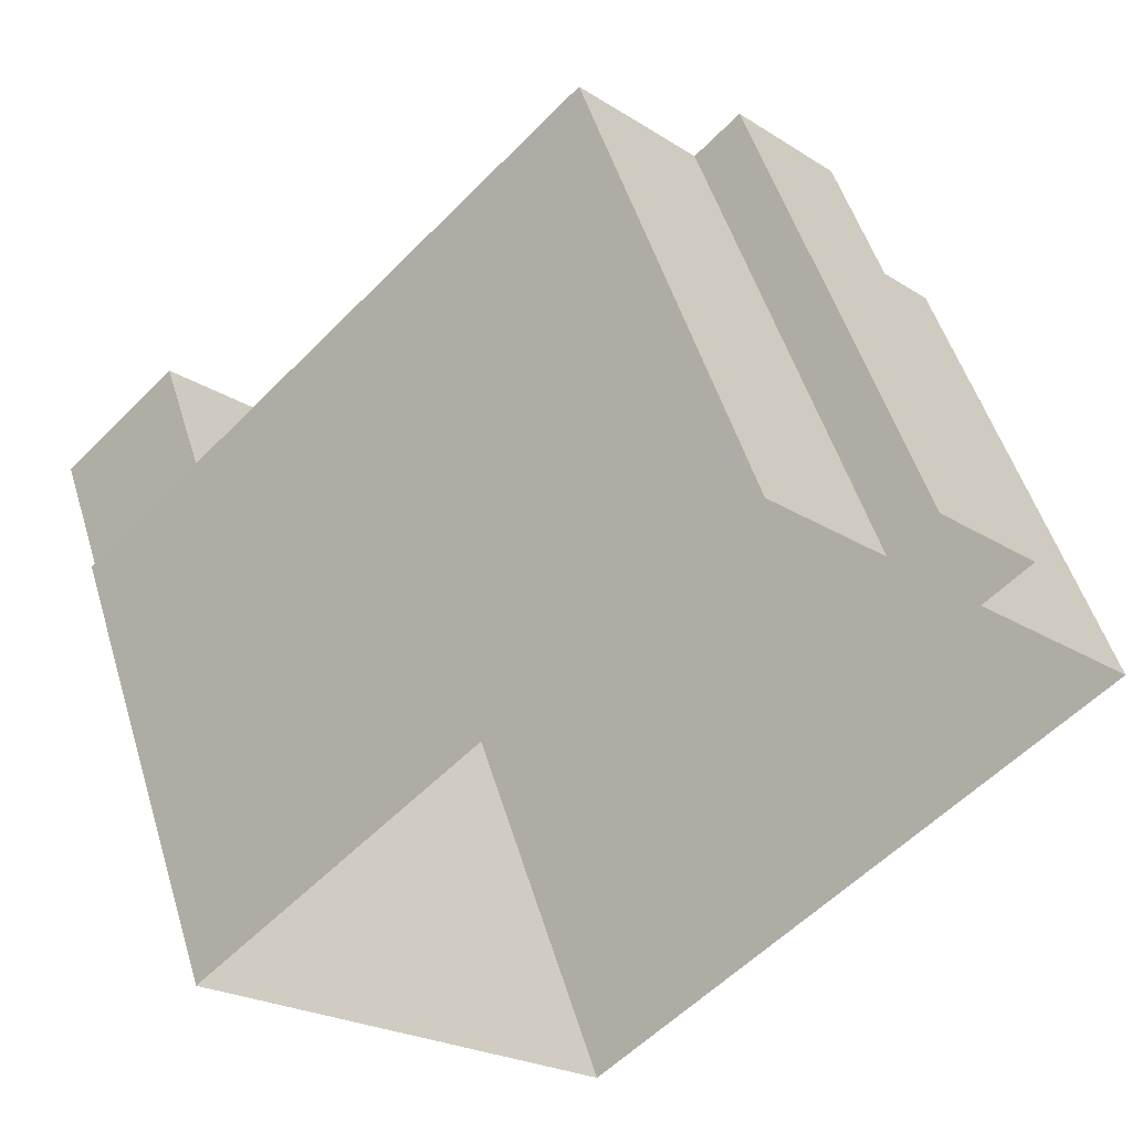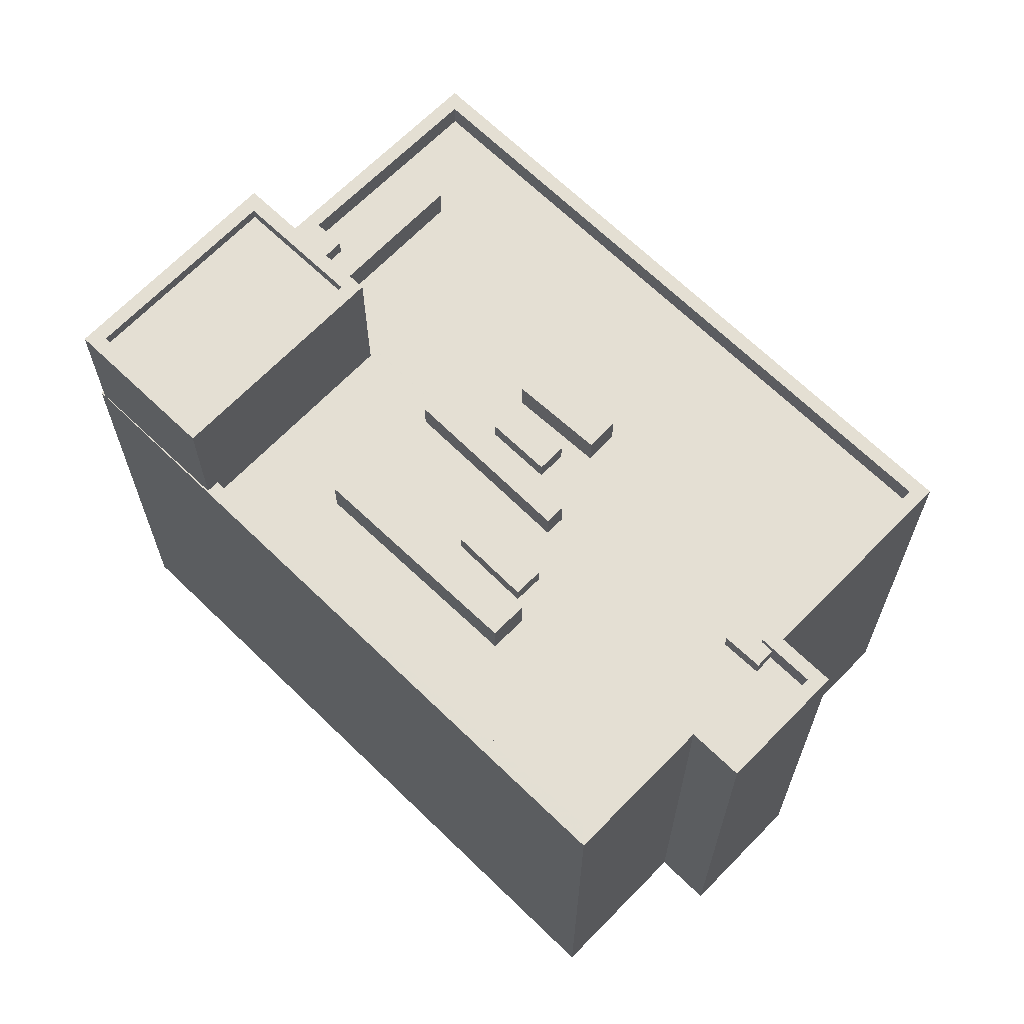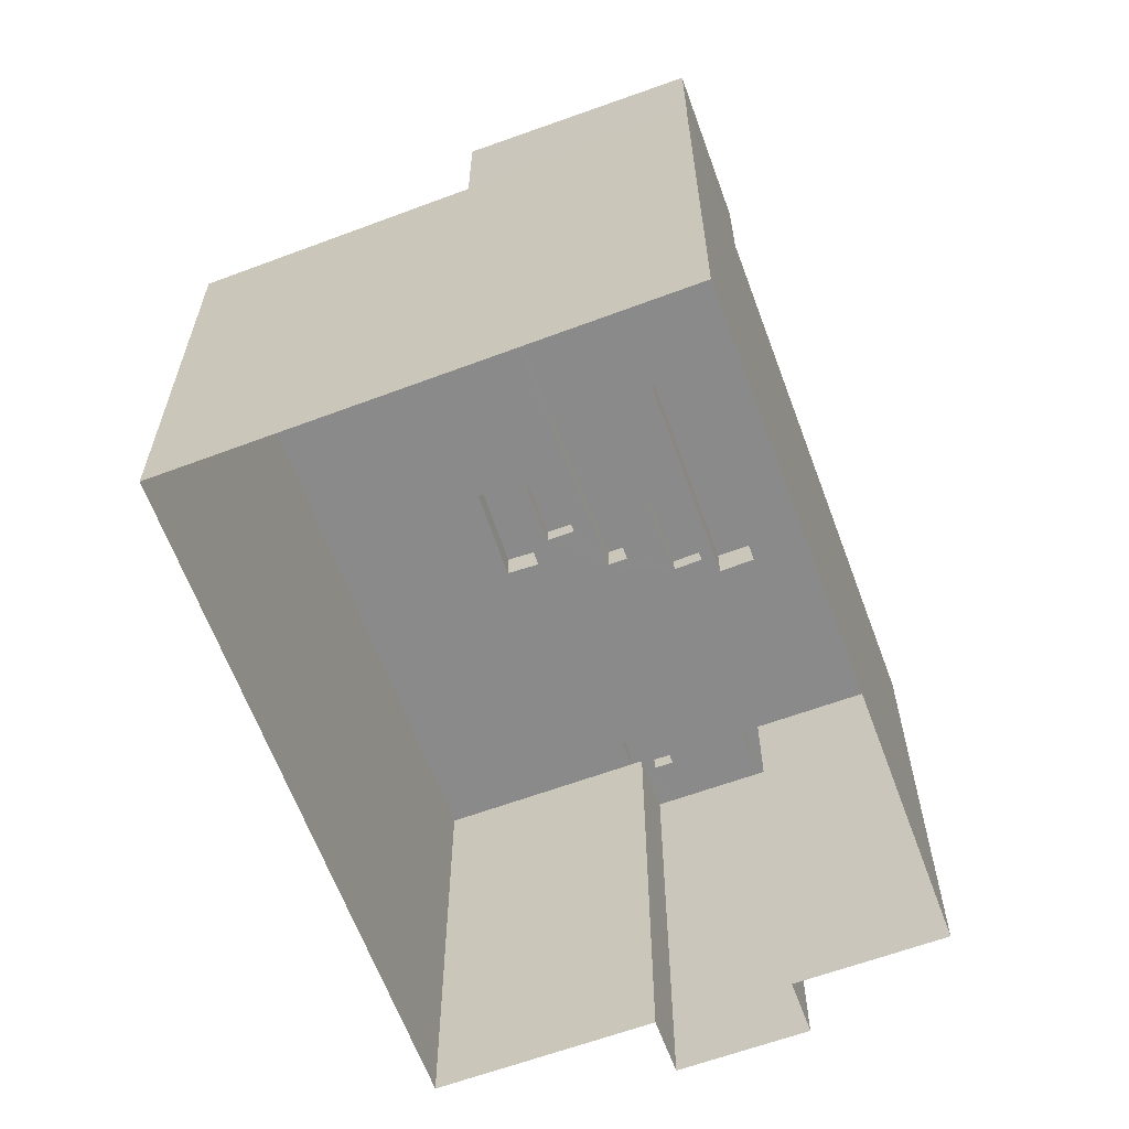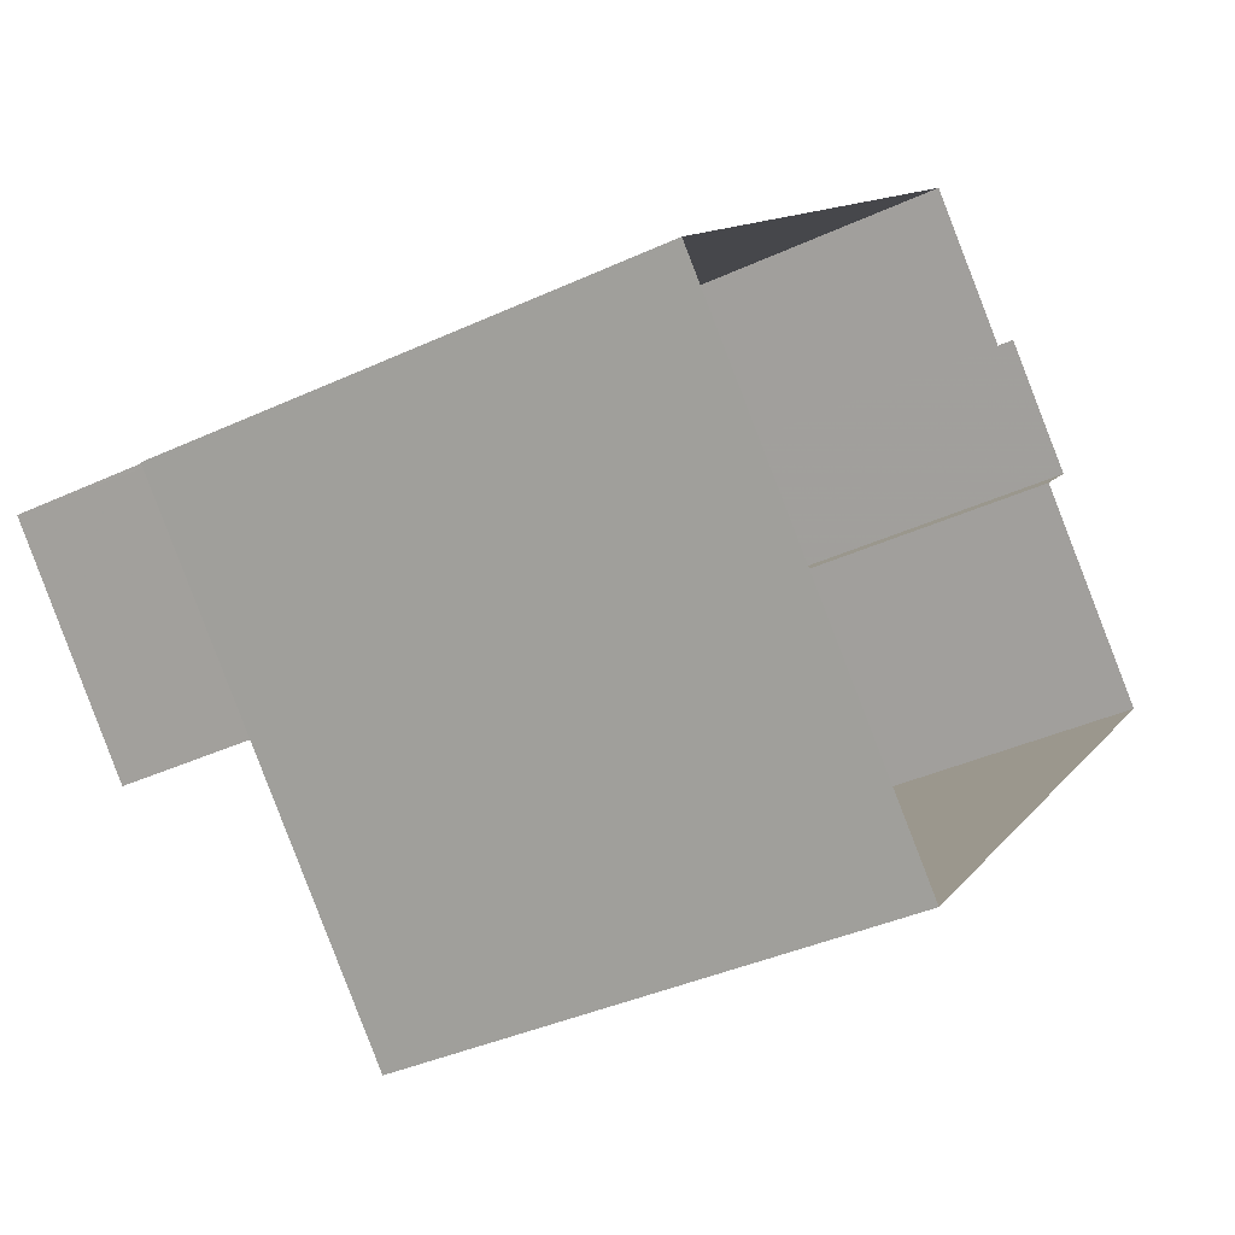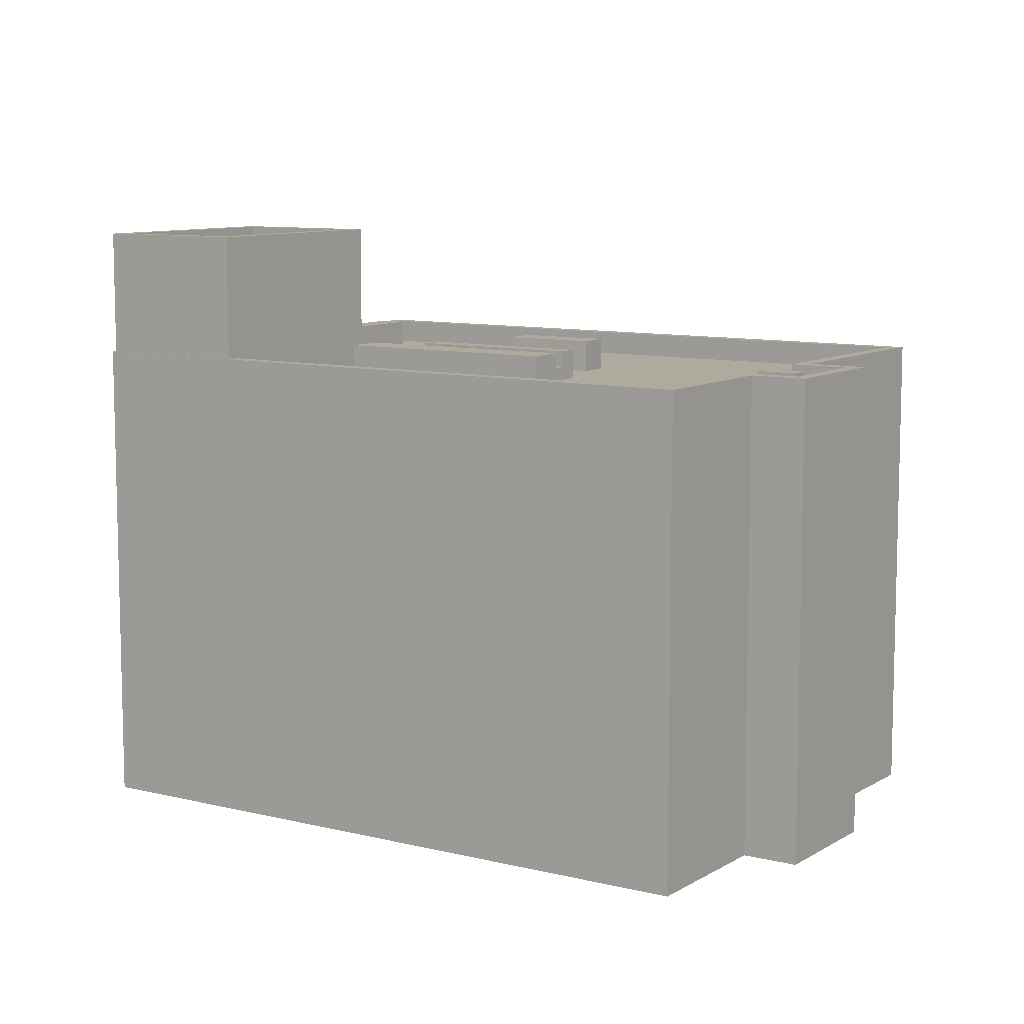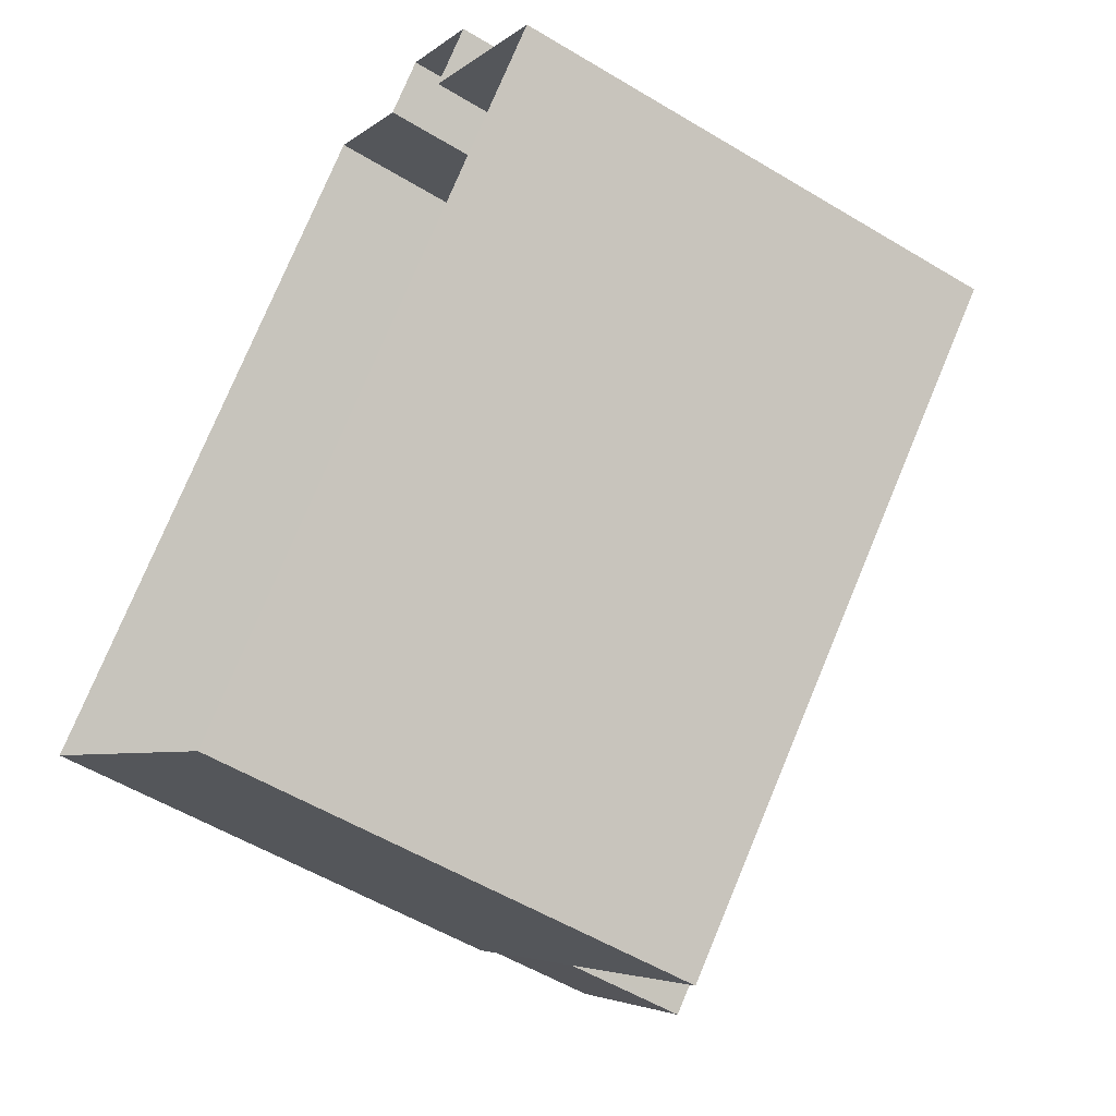
<metadata>
{"format":"obj","ext":"obj","renderer":"f3d","projection":"perspective","resolution":1024,"background":"white","views":[{"elev":51.4,"azim":163.2,"up":"+Y"},{"elev":66.8,"azim":179.6,"up":"+Z"},{"elev":-63.6,"azim":65.6,"up":"+Z"},{"elev":-37.8,"azim":120.6,"up":"+Y"},{"elev":9.2,"azim":168.7,"up":"+Z"},{"elev":-54.3,"azim":-122.7,"up":"+Y"}]}
</metadata>
<code>
v 1.226e+04 -1.564e+04 20.36
v 1.227e+04 -1.565e+04 20.36
v 1.226e+04 -1.565e+04 20.36
v 1.225e+04 -1.565e+04 20.36
v 1.226e+04 -1.565e+04 20.36
v 1.225e+04 -1.565e+04 20.36
v 1.226e+04 -1.566e+04 20.36
v 1.225e+04 -1.565e+04 20.36
v 1.226e+04 -1.566e+04 30.25
v 1.227e+04 -1.566e+04 30.25
v 1.226e+04 -1.566e+04 30.25
v 1.226e+04 -1.566e+04 30.25
v 1.227e+04 -1.566e+04 29.73
v 1.226e+04 -1.566e+04 29.73
v 1.226e+04 -1.566e+04 29.73
v 1.227e+04 -1.566e+04 29.73
v 1.226e+04 -1.566e+04 29.73
v 1.226e+04 -1.566e+04 29.73
v 1.226e+04 -1.566e+04 29.73
v 1.226e+04 -1.566e+04 29.73
v 1.226e+04 -1.566e+04 29.73
v 1.226e+04 -1.566e+04 29.73
v 1.226e+04 -1.566e+04 29.73
v 1.225e+04 -1.565e+04 29.73
v 1.226e+04 -1.565e+04 29.73
v 1.225e+04 -1.565e+04 29.73
v 1.226e+04 -1.566e+04 29.73
v 1.226e+04 -1.566e+04 29.73
v 1.226e+04 -1.565e+04 29.73
v 1.226e+04 -1.565e+04 29.73
v 1.226e+04 -1.565e+04 29.73
v 1.226e+04 -1.565e+04 29.73
v 1.227e+04 -1.565e+04 29.73
v 1.226e+04 -1.565e+04 29.73
v 1.226e+04 -1.565e+04 29.73
v 1.226e+04 -1.565e+04 29.73
v 1.226e+04 -1.565e+04 29.73
v 1.226e+04 -1.565e+04 29.73
v 1.226e+04 -1.565e+04 29.73
v 1.226e+04 -1.566e+04 29.73
v 1.226e+04 -1.566e+04 29.73
v 1.226e+04 -1.565e+04 29.73
v 1.226e+04 -1.565e+04 29.73
v 1.226e+04 -1.565e+04 29.73
v 1.226e+04 -1.566e+04 29.73
v 1.226e+04 -1.565e+04 29.73
v 1.226e+04 -1.565e+04 29.73
v 1.226e+04 -1.565e+04 29.73
v 1.226e+04 -1.565e+04 29.73
v 1.226e+04 -1.565e+04 29.73
v 1.226e+04 -1.565e+04 29.73
v 1.225e+04 -1.565e+04 29.73
v 1.226e+04 -1.566e+04 29.73
v 1.226e+04 -1.565e+04 29.73
v 1.226e+04 -1.565e+04 29.73
v 1.226e+04 -1.565e+04 29.73
v 1.225e+04 -1.565e+04 29.73
v 1.225e+04 -1.565e+04 29.73
v 1.226e+04 -1.565e+04 29.73
v 1.226e+04 -1.565e+04 29.73
v 1.226e+04 -1.565e+04 29.73
v 1.226e+04 -1.565e+04 29.73
v 1.226e+04 -1.565e+04 29.73
v 1.226e+04 -1.565e+04 29.73
v 1.226e+04 -1.565e+04 29.73
v 1.226e+04 -1.565e+04 29.73
v 1.226e+04 -1.565e+04 30.23
v 1.225e+04 -1.565e+04 30.23
v 1.226e+04 -1.565e+04 30.23
v 1.227e+04 -1.565e+04 30.23
v 1.227e+04 -1.566e+04 30.23
v 1.227e+04 -1.565e+04 30.23
v 1.226e+04 -1.566e+04 30.23
v 1.225e+04 -1.565e+04 30.23
v 1.225e+04 -1.565e+04 30.23
v 1.225e+04 -1.565e+04 30.23
v 1.225e+04 -1.565e+04 30.23
v 1.226e+04 -1.565e+04 30.23
v 1.227e+04 -1.566e+04 30.23
v 1.227e+04 -1.566e+04 30.23
v 1.227e+04 -1.566e+04 30.23
v 1.226e+04 -1.566e+04 30.23
v 1.226e+04 -1.566e+04 30.23
v 1.226e+04 -1.566e+04 30.23
v 1.227e+04 -1.565e+04 30.23
v 1.226e+04 -1.564e+04 30.23
v 1.227e+04 -1.565e+04 30.23
v 1.226e+04 -1.565e+04 30.23
v 1.226e+04 -1.565e+04 30.23
v 1.226e+04 -1.565e+04 30.23
v 1.227e+04 -1.565e+04 30.23
v 1.226e+04 -1.566e+04 30.4
v 1.226e+04 -1.566e+04 30.4
v 1.226e+04 -1.566e+04 30.4
v 1.226e+04 -1.566e+04 30.4
v 1.226e+04 -1.566e+04 30.4
v 1.226e+04 -1.565e+04 30.4
v 1.226e+04 -1.565e+04 30.4
v 1.226e+04 -1.565e+04 30.4
v 1.226e+04 -1.566e+04 32.56
v 1.227e+04 -1.566e+04 32.56
v 1.227e+04 -1.565e+04 32.56
v 1.227e+04 -1.565e+04 32.56
v 1.227e+04 -1.565e+04 32.81
v 1.227e+04 -1.565e+04 32.81
v 1.227e+04 -1.565e+04 32.81
v 1.227e+04 -1.565e+04 32.81
v 1.226e+04 -1.566e+04 32.81
v 1.227e+04 -1.566e+04 32.81
v 1.227e+04 -1.566e+04 32.81
v 1.226e+04 -1.566e+04 32.81
v 1.226e+04 -1.565e+04 30.49
v 1.226e+04 -1.565e+04 30.49
v 1.226e+04 -1.565e+04 30.49
v 1.226e+04 -1.565e+04 30.49
v 1.226e+04 -1.565e+04 30.34
v 1.226e+04 -1.565e+04 30.34
v 1.226e+04 -1.565e+04 30.34
v 1.226e+04 -1.565e+04 30.34
v 1.226e+04 -1.565e+04 30.12
v 1.226e+04 -1.565e+04 30.12
v 1.226e+04 -1.565e+04 30.12
v 1.226e+04 -1.565e+04 30.12
v 1.226e+04 -1.565e+04 30.1
v 1.226e+04 -1.565e+04 30.1
v 1.226e+04 -1.565e+04 30.1
v 1.226e+04 -1.565e+04 30.1
v 1.226e+04 -1.565e+04 30.1
v 1.225e+04 -1.565e+04 30.1
v 1.226e+04 -1.565e+04 30.13
v 1.226e+04 -1.565e+04 30.13
v 1.226e+04 -1.565e+04 30.13
v 1.226e+04 -1.565e+04 30.13
f 1 2 3
f 4 5 3
f 6 2 7
f 6 7 8
f 4 3 6
f 3 2 6
f 9 10 11
f 12 9 11
f 13 14 15
f 16 13 15
f 14 17 15
f 18 17 19
f 20 21 19
f 20 19 22
f 15 17 18
f 21 18 19
f 22 19 23
f 24 22 25
f 26 24 25
f 23 27 28
f 22 28 25
f 22 23 28
f 29 30 31
f 31 32 29
f 33 30 29
f 34 33 35
f 36 34 35
f 35 33 29
f 37 36 38
f 39 34 36
f 40 41 14
f 39 40 34
f 41 17 14
f 42 39 43
f 43 36 37
f 44 41 40
f 44 40 39
f 39 36 43
f 45 46 47
f 47 46 48
f 45 47 27
f 48 49 50
f 27 47 28
f 26 51 52
f 50 49 51
f 25 51 26
f 50 51 25
f 47 48 50
f 44 46 45
f 41 44 53
f 44 45 53
f 54 49 48
f 55 56 57
f 56 58 57
f 44 54 59
f 60 54 48
f 54 61 49
f 54 58 61
f 44 59 46
f 59 54 60
f 61 58 56
f 62 42 43
f 37 38 63
f 64 54 62
f 65 58 54
f 32 31 65
f 38 32 63
f 65 66 58
f 32 64 63
f 64 62 43
f 54 64 65
f 32 65 64
f 67 68 69
f 70 71 72
f 71 73 72
f 74 75 68
f 74 76 77
f 77 76 73
f 78 75 74
f 69 68 75
f 79 80 81
f 71 79 81
f 78 74 77
f 82 83 84
f 73 84 77
f 71 81 82
f 71 82 73
f 73 82 84
f 85 70 72
f 86 87 72
f 69 88 89
f 67 69 89
f 86 89 90
f 87 90 91
f 88 90 89
f 87 85 72
f 86 90 87
f 92 93 94
f 92 95 93
f 96 97 98
f 96 99 97
f 100 101 102
f 103 100 102
f 104 105 106
f 105 107 106
f 108 109 110
f 111 108 110
f 109 107 105
f 110 109 105
f 104 106 108
f 111 104 108
f 112 113 114
f 112 115 113
f 116 117 118
f 119 116 118
f 120 121 122
f 123 120 122
f 124 125 126
f 126 125 127
f 124 128 125
f 127 125 129
f 130 131 132
f 130 133 131
f 18 12 11
f 15 18 11
f 16 15 80
f 81 80 10
f 10 80 11
f 80 15 11
f 9 82 81
f 10 9 81
f 18 83 12
f 12 83 9
f 18 21 83
f 9 83 82
f 21 20 84
f 83 21 84
f 16 79 13
f 16 80 79
f 24 77 22
f 22 84 20
f 22 77 84
f 125 78 129
f 26 52 129
f 26 77 24
f 129 78 77
f 26 129 77
f 78 128 75
f 75 128 57
f 78 125 128
f 57 128 55
f 66 69 58
f 58 75 57
f 58 69 75
f 69 66 65
f 88 69 65
f 30 90 31
f 31 88 65
f 31 90 88
f 33 91 90
f 30 33 90
f 76 8 7
f 73 76 7
f 8 74 6
f 8 76 74
f 74 4 6
f 74 68 4
f 67 5 4
f 68 67 4
f 89 3 5
f 67 89 5
f 86 1 3
f 89 86 3
f 2 86 72
f 2 1 86
f 7 72 73
f 7 2 72
f 19 94 23
f 19 92 94
f 27 94 93
f 23 94 27
f 93 53 45
f 27 93 45
f 17 41 95
f 41 53 93
f 95 41 93
f 95 92 19
f 17 95 19
f 25 97 50
f 25 98 97
f 50 99 47
f 50 97 99
f 47 96 28
f 47 99 96
f 96 98 25
f 28 96 25
f 104 103 102
f 105 104 102
f 105 102 101
f 110 105 101
f 111 101 100
f 111 110 101
f 111 100 103
f 104 111 103
f 107 109 70
f 107 70 85
f 109 71 70
f 79 109 108
f 109 79 71
f 108 40 14
f 79 14 13
f 79 108 14
f 40 108 34
f 33 34 91
f 34 108 106
f 91 106 87
f 91 34 106
f 85 106 107
f 85 87 106
f 32 113 29
f 32 114 113
f 113 115 35
f 29 113 35
f 115 112 36
f 35 115 36
f 112 114 38
f 112 38 36
f 114 32 38
f 54 118 62
f 54 119 118
f 39 42 117
f 42 62 118
f 117 42 118
f 117 116 44
f 39 117 44
f 44 116 119
f 54 44 119
f 64 122 121
f 64 43 122
f 64 121 120
f 63 64 120
f 63 120 123
f 37 63 123
f 43 123 122
f 43 37 123
f 55 124 56
f 55 128 124
f 61 56 124
f 126 61 124
f 126 127 49
f 126 49 61
f 127 51 49
f 52 51 127
f 129 52 127
f 48 132 131
f 60 48 131
f 59 131 133
f 59 60 131
f 59 133 130
f 46 59 130
f 48 130 132
f 48 46 130

</code>
